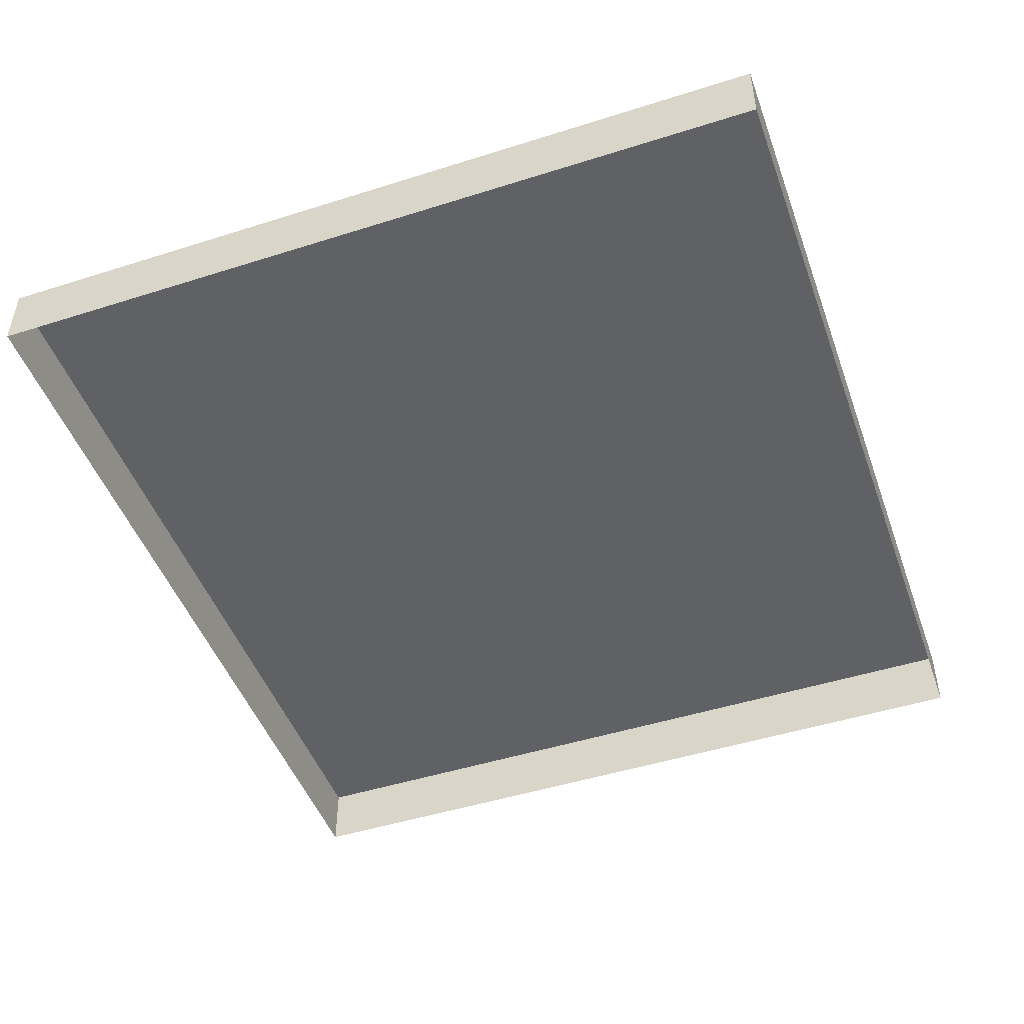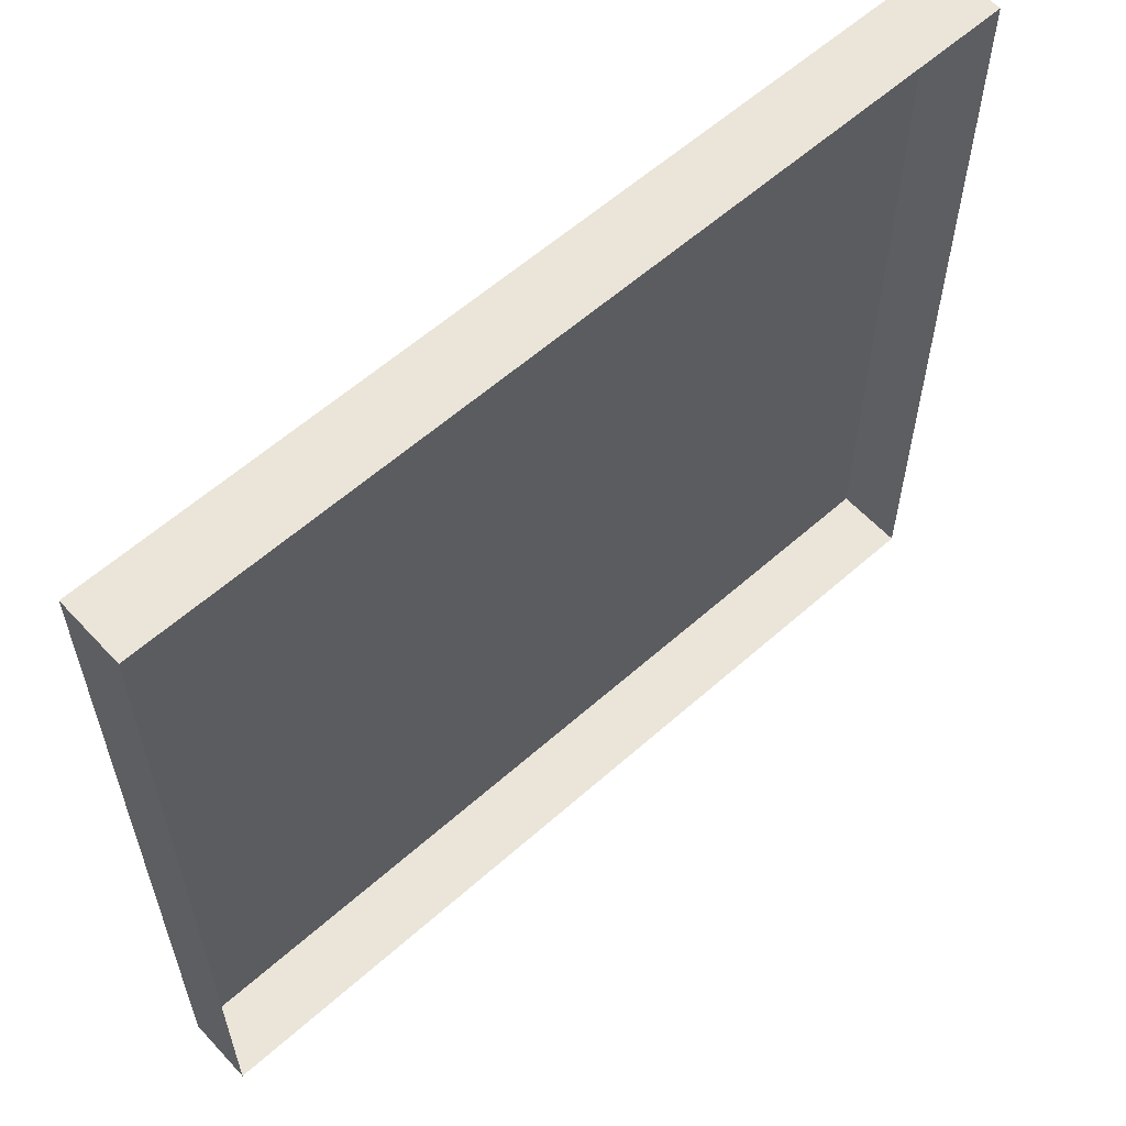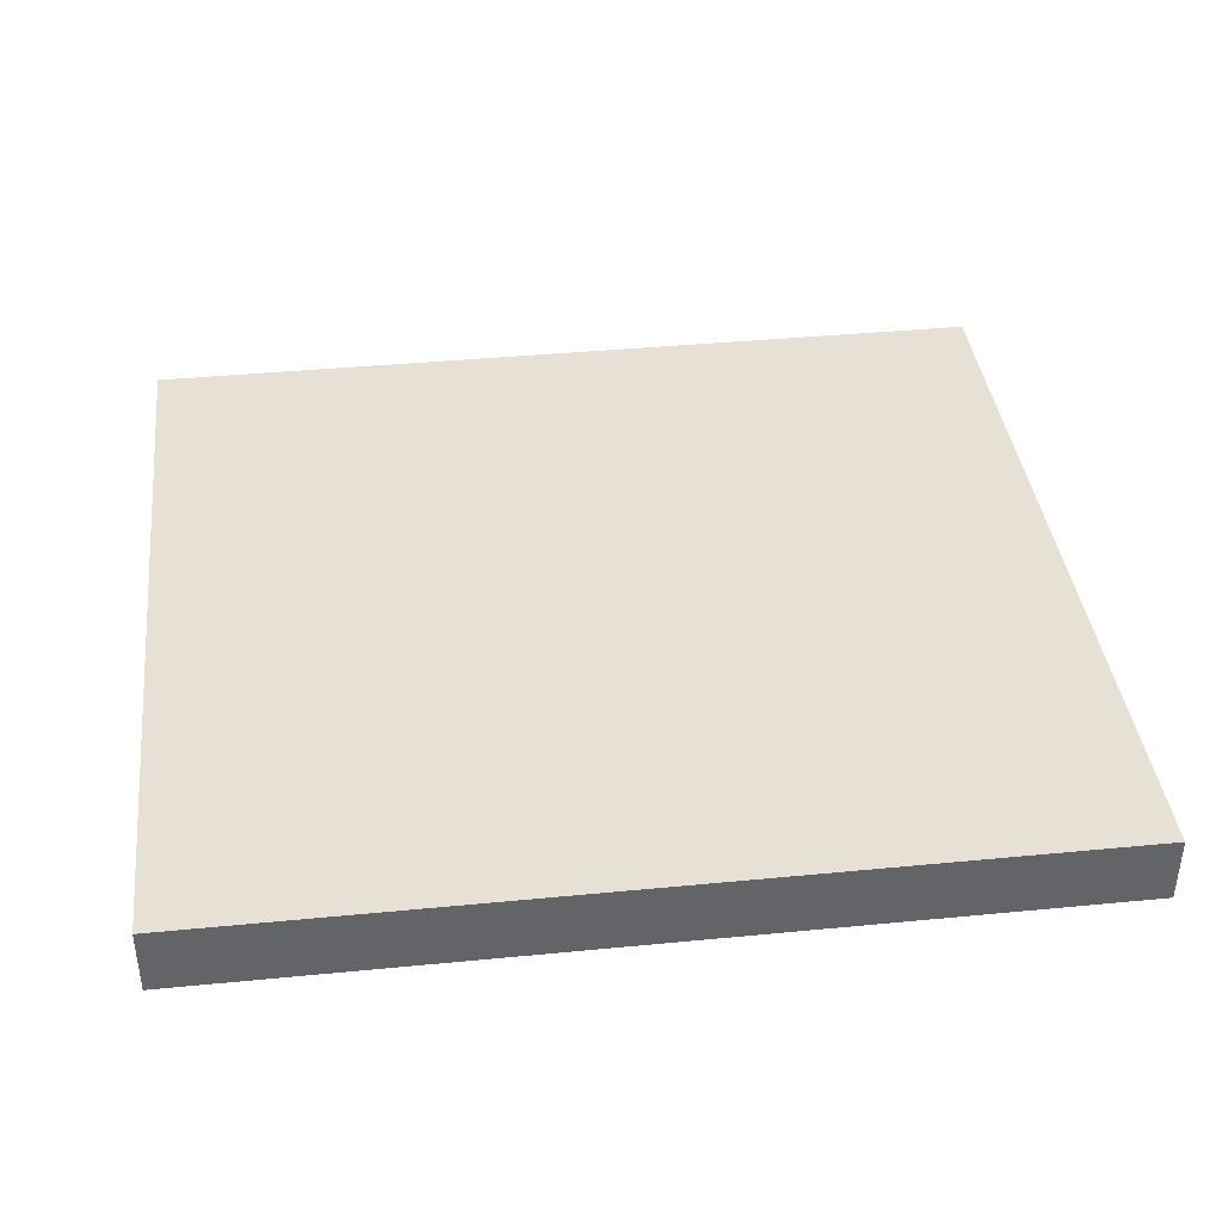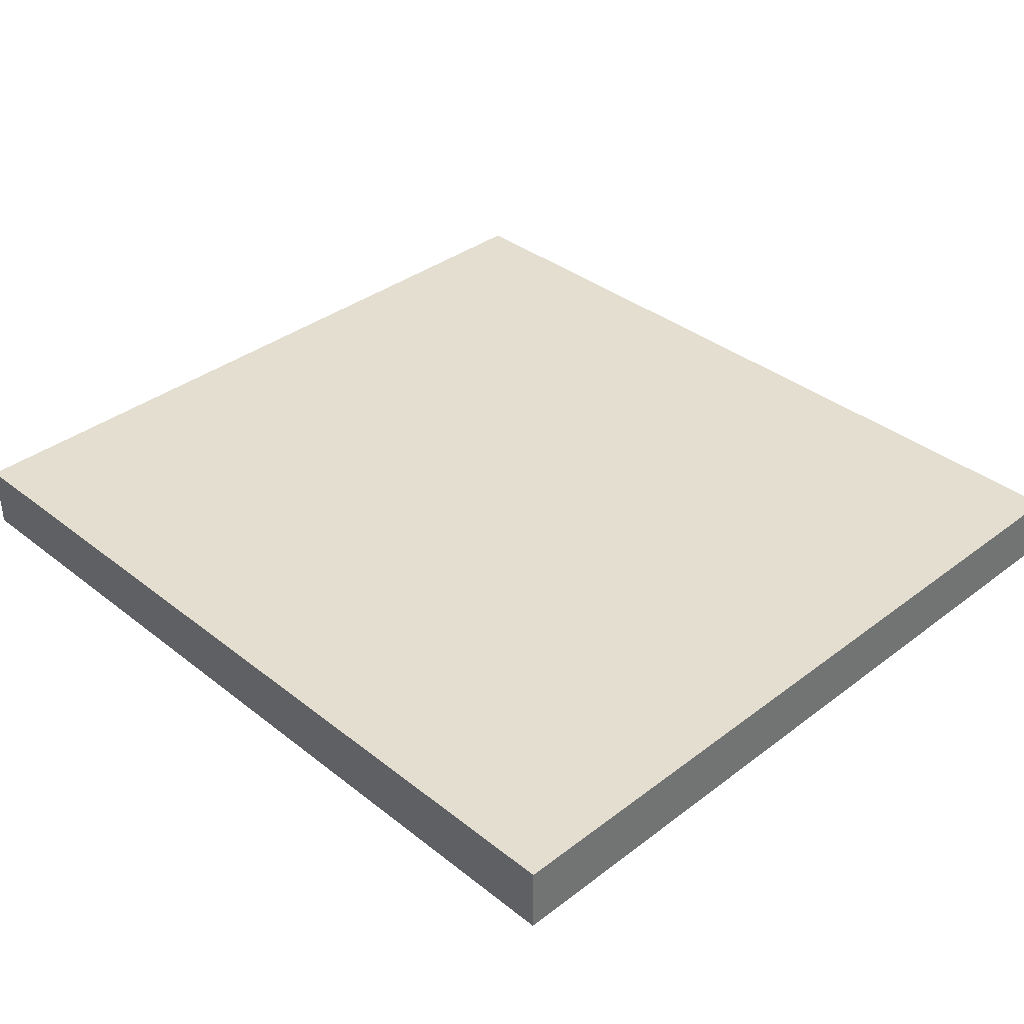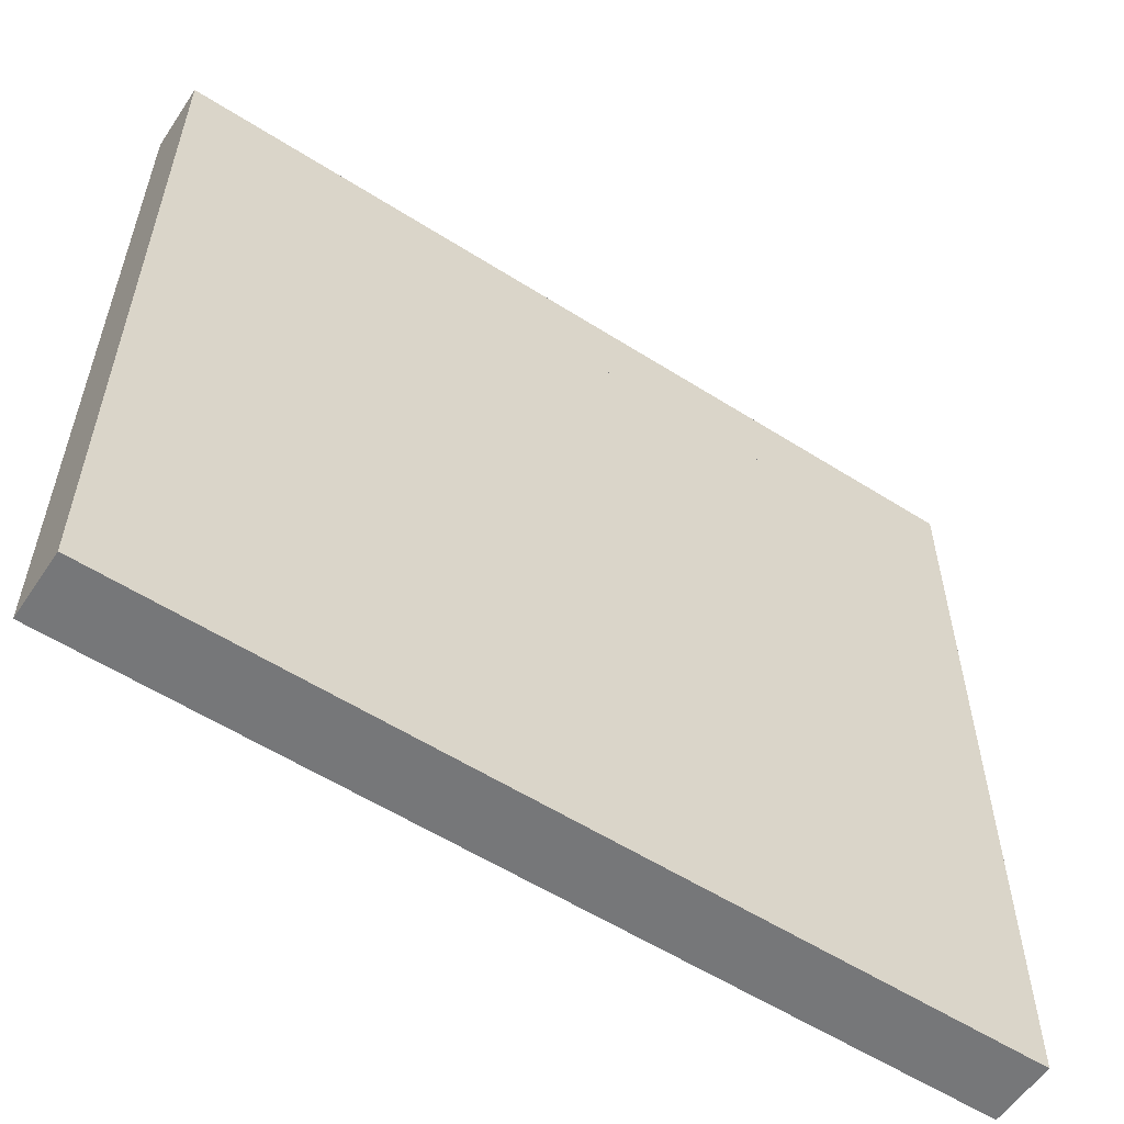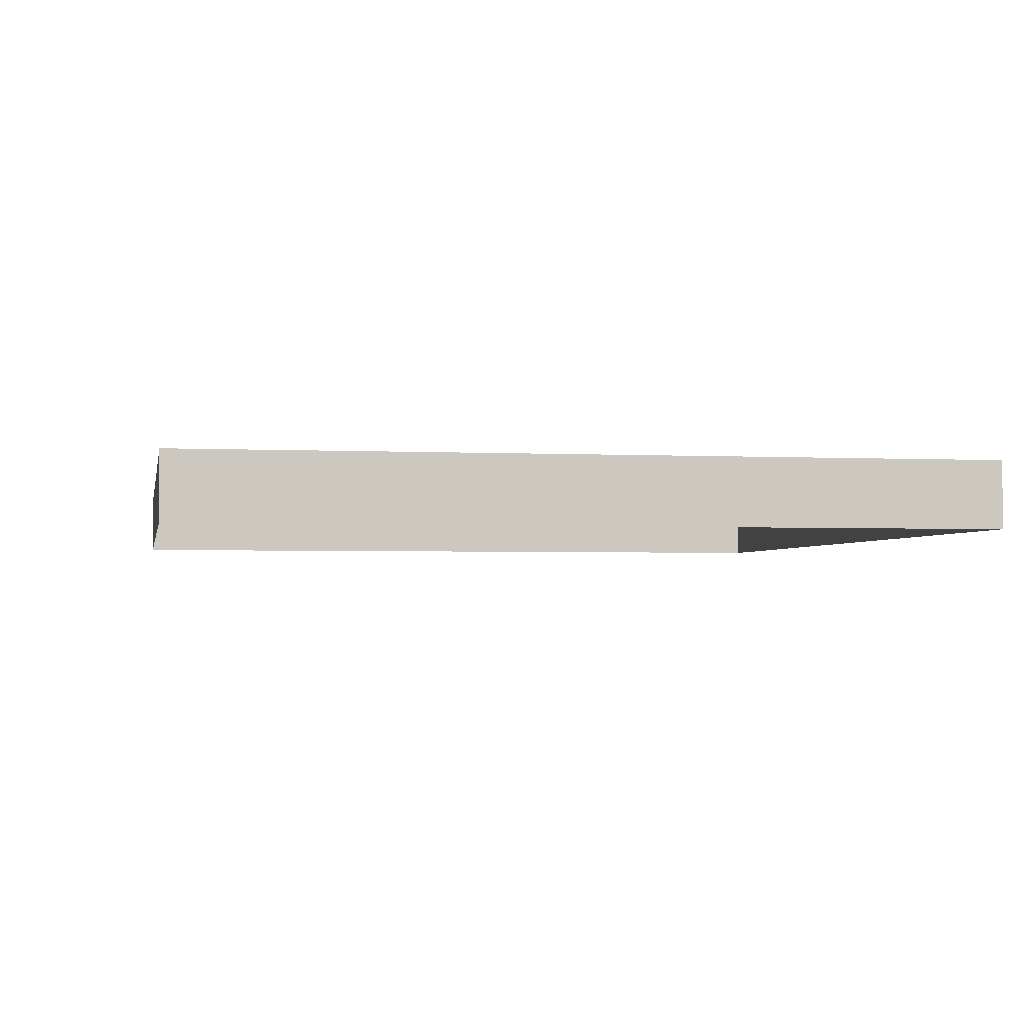
<metadata>
{"format":"obj","ext":"obj","renderer":"f3d","projection":"perspective","resolution":1024,"background":"white","views":[{"elev":-47.9,"azim":-70.4,"up":"+Z"},{"elev":59.2,"azim":137.6,"up":"+Y"},{"elev":39.3,"azim":-6.9,"up":"+Z"},{"elev":36.5,"azim":45.5,"up":"+Z"},{"elev":-57.1,"azim":-33.5,"up":"+Y"},{"elev":-2.7,"azim":79.5,"up":"+Z"}]}
</metadata>
<code>
v  -6.916 -3.844 0.8393
v  1.596 -3.844 0.8393
v  1.596 3.844 0.8393
v  -6.916 3.844 0.8393
v  -7.876 -3.844 0.8393
v  -7.876 3.844 0.8393
v  -7.876 -3.844 0.0393
v  -7.876 3.844 0.0393
v  2.556 -3.844 0.8393
v  2.556 3.844 0.8393
v  2.556 -3.844 0.0393
v  2.556 3.844 0.0393
v  2.556 4.804 0.8393
v  -7.876 4.804 0.8393
v  -7.876 4.804 0.0393
v  2.556 4.804 0.0393
v  2.556 -4.804 0.8393
v  -7.876 -4.804 0.8393
v  -7.876 -4.804 0.0393
v  2.556 -4.804 0.0393
g polySurface924
f 1 2 3 4
f 5 1 4 6
f 7 5 6 8
f 2 9 10 3
f 9 11 12 10
f 10 13 14 6
f 6 14 15 8
f 12 16 13 10
f 13 16 15 14
f 17 9 5 18
f 18 5 7 19
f 20 11 9 17
f 20 17 18 19

</code>
